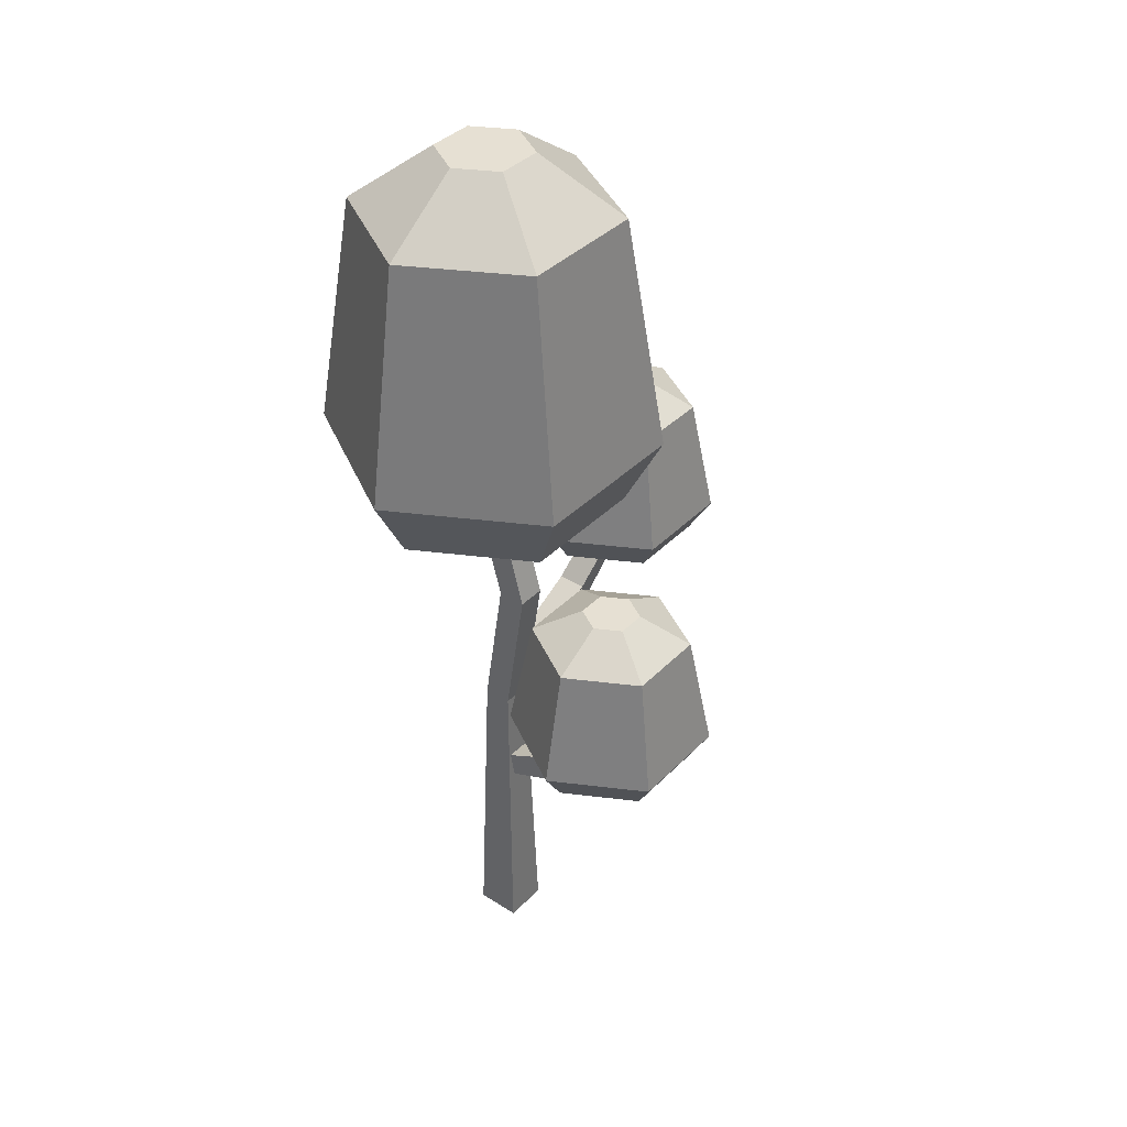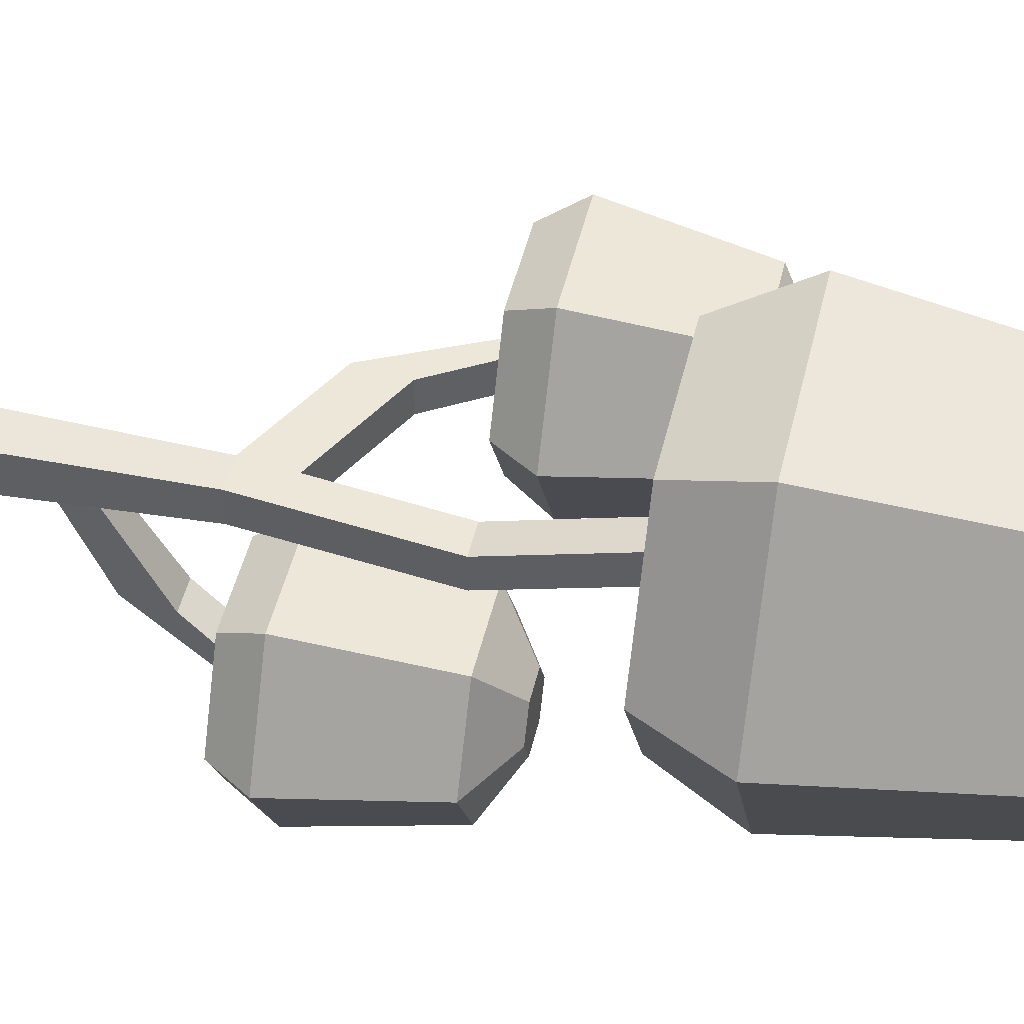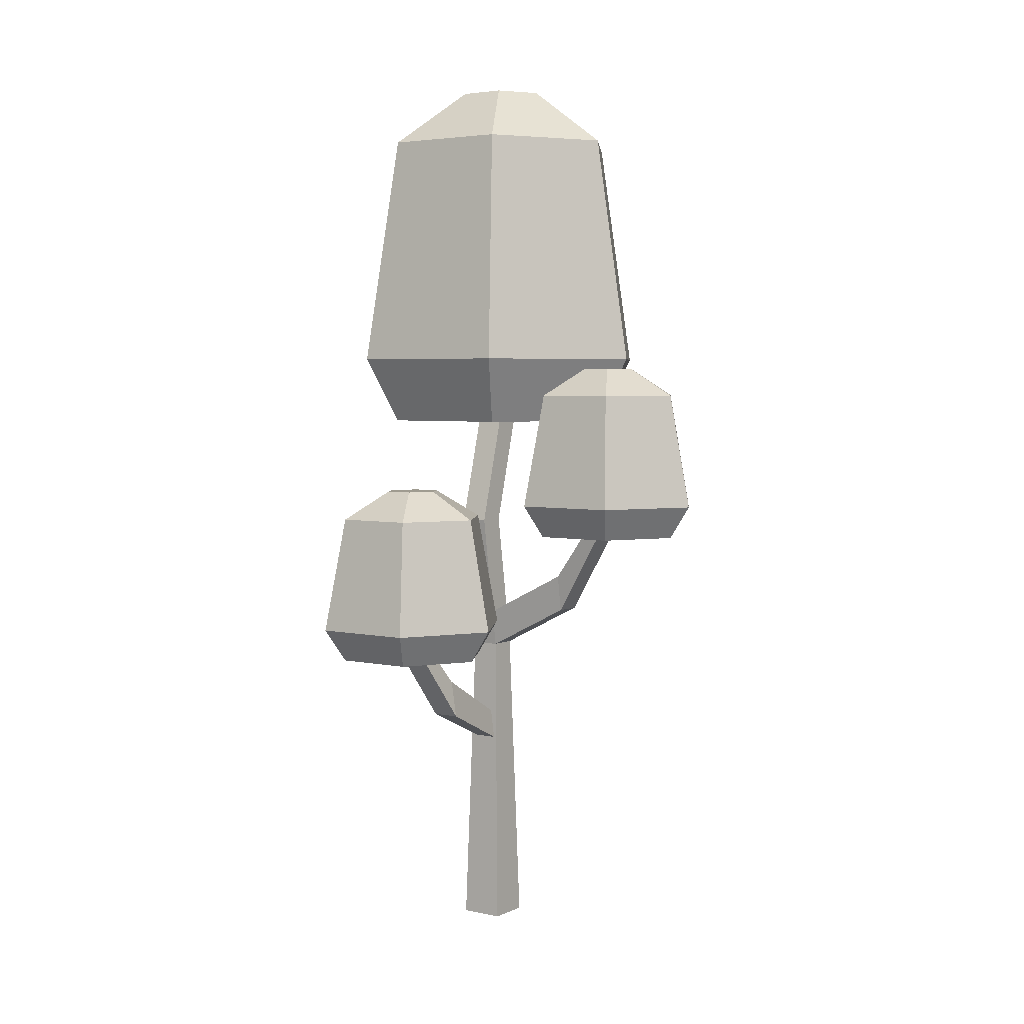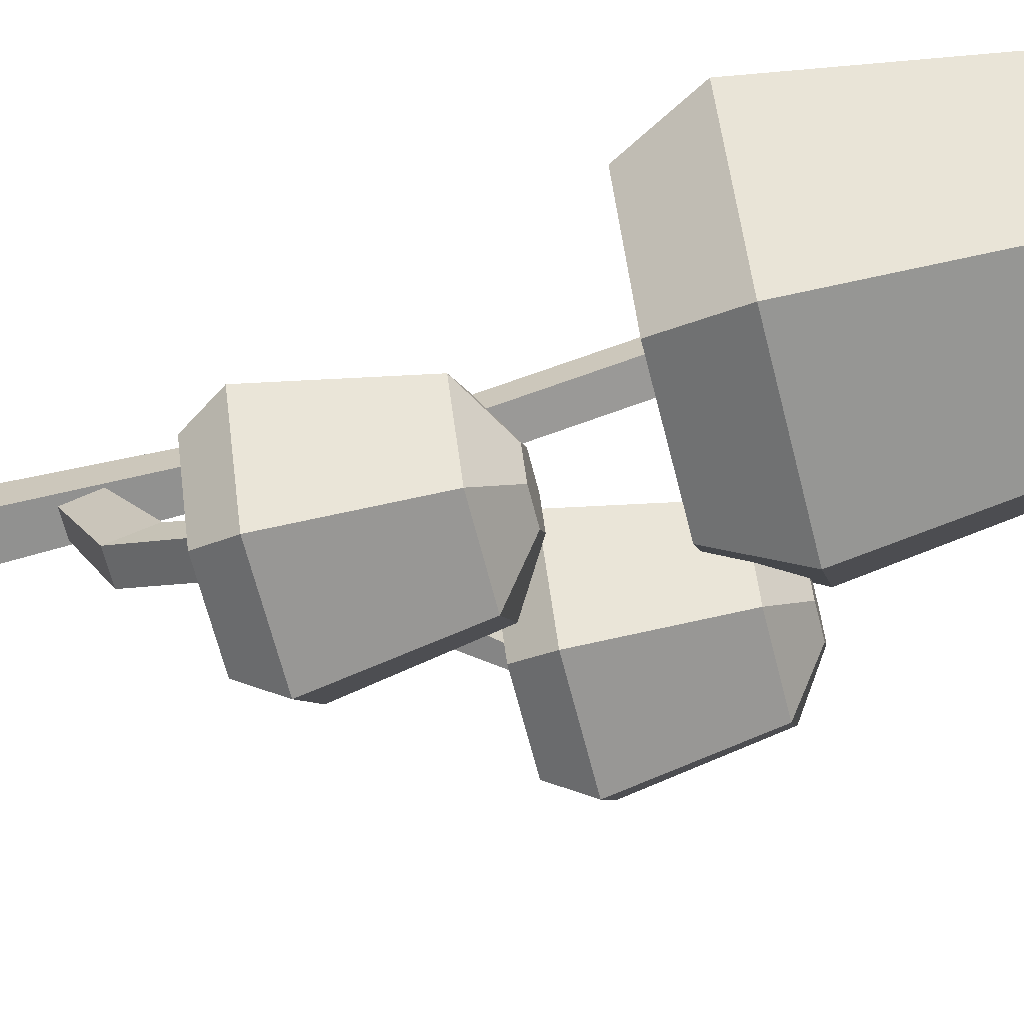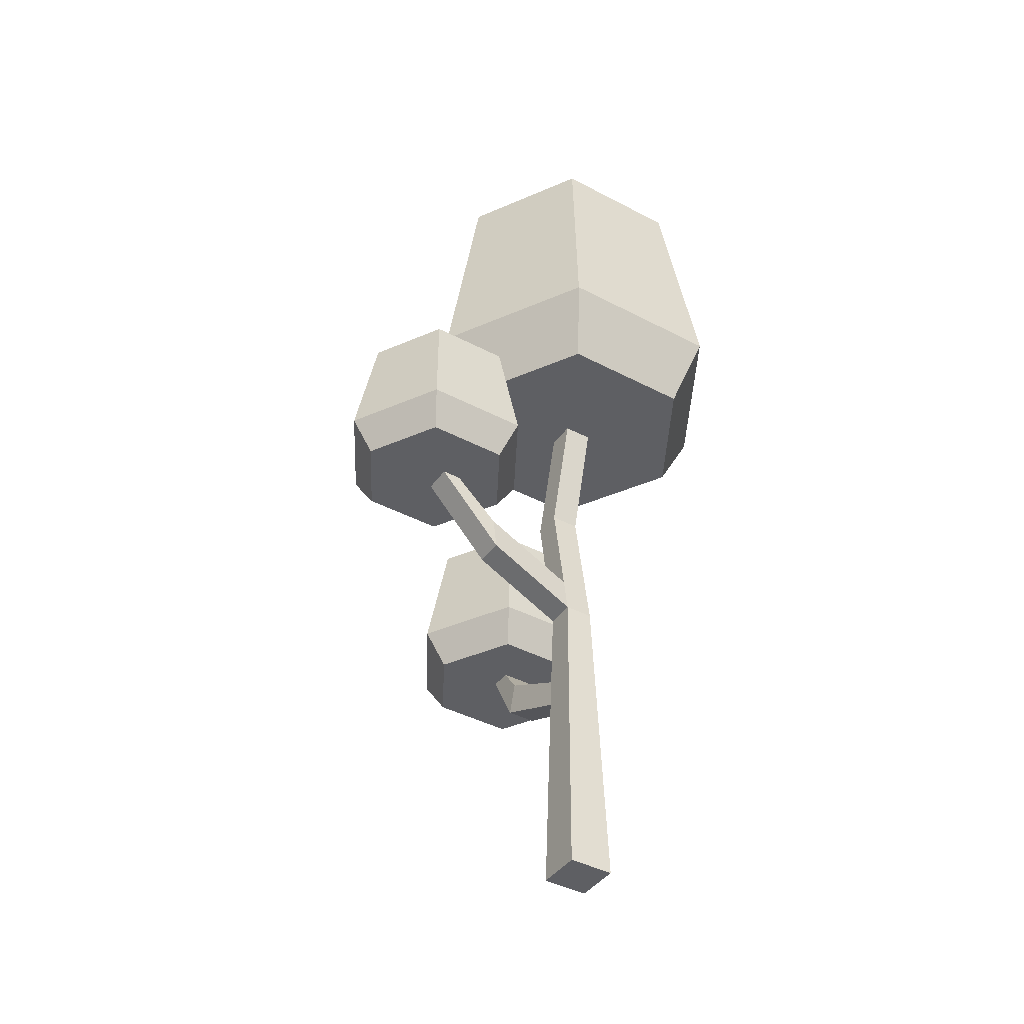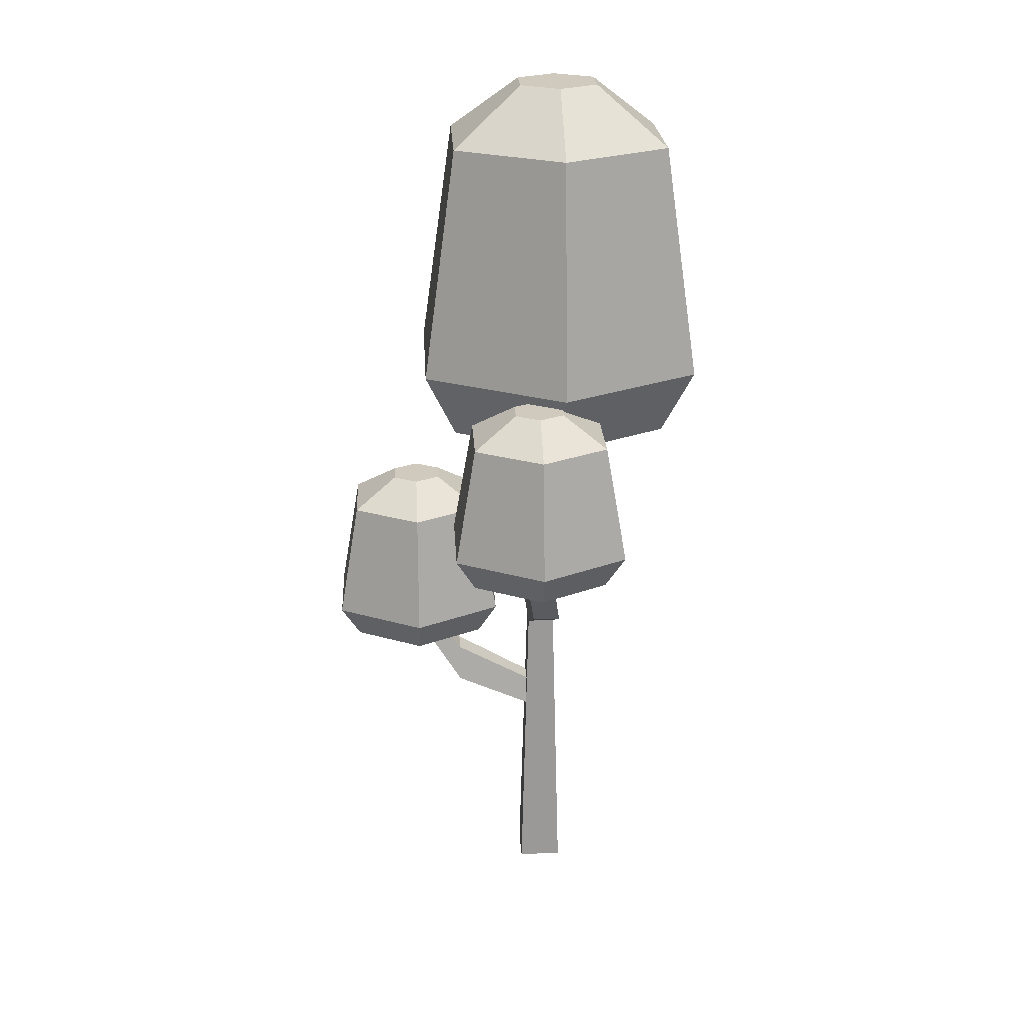
<metadata>
{"format":"obj","ext":"obj","renderer":"f3d","projection":"perspective","resolution":1024,"background":"white","views":[{"elev":38.5,"azim":128.8,"up":"+Y"},{"elev":46.1,"azim":102.8,"up":"+Z"},{"elev":4.1,"azim":-145.2,"up":"+Y"},{"elev":-65.4,"azim":104.2,"up":"+Z"},{"elev":-41.8,"azim":-32.4,"up":"+Y"},{"elev":22.8,"azim":-93.1,"up":"+Y"}]}
</metadata>
<code>
o tree_thin_fall
v -0.3239 0.9533 -0.13
v -0.1812 0.7648 -0.1621
v -0.3424 0.7648 -0.1621
v -0.1997 0.9533 -0.13
v 0.1253 1.016 0.2515
v -0.1099 0.9076 0.2011
v 0.09626 0.9076 0.2011
v -0.1389 1.016 0.2515
v 0.07175 0.7421 -0.3329
v 0.1709 0.5536 -0.2255
v 0.09028 0.5536 -0.365
v 0.1338 0.7421 -0.2255
v -0.1006 0.7648 -0.02251
v -0.1989 0.7112 -0.1314
v -0.1361 0.7112 -0.02251
v 0.1993 0.9076 0.02263
v 0.2575 1.016 0.02263
v -0.2711 1.016 0.02263
v -0.1085 1.398 -0.1536
v -0.1389 1.016 -0.2062
v -0.2103 1.398 0.02263
v -0.2394 0.9991 -0.06137
v -0.2842 0.9991 -0.06137
v -0.1085 1.398 0.1988
v -0.423 0.7648 -0.02251
v -0.3859 0.9533 -0.02251
v -0.3067 0.9991 -0.02251
v -0.3247 0.7112 -0.1314
v -0.3875 0.7112 -0.02251
v -0.1989 0.7112 0.08637
v -0.2269 0.7112 0.001053
v -0.3247 0.7112 0.08637
v -0.2568 0.7112 0.001053
v -0.2568 0.7112 -0.04394
v -0.2269 0.7112 -0.04394
v -0.3239 0.9533 0.08498
v -0.2842 0.9991 0.01635
v -0.1578 0.9076 -0.07289
v -0.1745 0.9533 -0.08632
v -0.1099 0.9076 -0.1559
v -0.2264 0.9991 -0.03895
v -0.2583 0.9991 0.01635
v -0.2597 0.9949 0.02263
v -0.1812 0.7648 0.1171
v -0.3424 0.7648 0.1171
v 0.09494 1.398 -0.1536
v 0.1253 1.016 -0.2062
v 0.1967 1.398 0.02263
v 0.09626 0.9076 -0.1559
v 0.02249 0.9076 0.03658
v -0.02249 0.9076 0.03658
v -0.02249 0.9076 -0.008403
v 0.02249 0.9076 -0.008403
v -0.1287 0.9076 -0.02251
v -0.1838 0.9076 0.07301
v -0.1994 0.9502 0.08551
v -0.2014 0.9533 0.08498
v -0.08037 1.49 0.02263
v -0.04358 1.49 0.08634
v 0.02998 1.49 0.08634
v 0.09494 1.398 0.1988
v -0.07091 0.5536 -0.365
v 0.07255 0.4999 -0.3343
v -0.05318 0.4999 -0.3343
v 0.07175 0.7421 -0.118
v -0.07091 0.5536 -0.08586
v 0.09028 0.5536 -0.08586
v -0.05237 0.7421 -0.118
v 0.03212 0.7879 -0.1866
v -0.01275 0.7879 -0.1866
v 0.06676 1.49 0.02263
v -0.05318 0.4999 -0.1166
v -0.1515 0.5536 -0.2255
v -0.116 0.4999 -0.2255
v 0.03212 0.7879 -0.2643
v 0.05456 0.7879 -0.2255
v -0.01275 0.7879 -0.2643
v -0.03519 0.7879 -0.2255
v 0.1354 0.4999 -0.2255
v 0.07255 0.4999 -0.1166
v -0.05237 0.7421 -0.3329
v 0.02998 1.49 -0.04108
v -0.04358 1.49 -0.04108
v -0.1144 0.7421 -0.2255
v 0.0351 0.4999 -0.1928
v -0.009891 0.4999 -0.1928
v -0.009891 0.4999 -0.2261
v 0.0351 0.4999 -0.2261
v 0.02249 0.5001 -0.02249
v 0.02249 0.7276 -0.05749
v 0.02249 0.7276 -0.01251
v 0.02249 0.5001 0.02249
v -0.03542 -0 0.03542
v 0.03542 0 -0.03542
v 0.03542 -0 0.03542
v -0.03542 0 -0.03542
v -0.0222 0.3294 -0.02691
v -0.02249 0.5001 -0.02249
v -0.01464 0.3776 -0.02566
v 0.02164 0.3776 -0.02566
v 0.01416 0.3294 -0.02691
v 0.01758 0.3861 -0.1504
v 0.02689 0.4466 -0.1504
v -0.0181 0.4466 -0.1504
v -0.02741 0.3861 -0.1504
v -0.1642 0.6323 -0.03181
v -0.1642 0.5718 -0.02249
v -0.02249 0.5606 0.01318
v -0.1642 0.5718 0.02249
v -0.02249 0.5001 0.02249
v -0.1642 0.6323 0.01318
v -0.02249 0.5606 -0.03181
v -0.02249 0.7276 -0.05749
v -0.02249 0.7276 -0.01251
f 1 2 3
f 2 1 4
f 5 6 7
f 6 5 8
f 9 10 11
f 10 9 12
f 13 14 2
f 14 13 15
f 5 16 17
f 16 5 7
f 18 19 20
f 19 18 21
f 1 22 4
f 22 1 23
f 8 21 18
f 21 8 24
f 25 1 3
f 1 25 26
f 1 27 23
f 27 1 26
f 28 25 3
f 25 28 29
f 30 14 15
f 14 30 31
f 31 30 32
f 31 32 33
f 33 32 34
f 35 14 31
f 14 35 28
f 28 35 34
f 28 34 32
f 28 32 29
f 27 36 37
f 36 27 26
f 38 39 40
f 41 40 39
f 41 20 40
f 20 41 18
f 18 41 42
f 18 42 43
f 44 32 30
f 32 44 45
f 46 17 47
f 17 46 48
f 7 49 16
f 49 7 50
f 50 7 6
f 50 6 51
f 51 6 52
f 53 49 50
f 49 53 40
f 40 53 52
f 40 52 6
f 40 6 54
f 54 6 55
f 38 40 54
f 32 25 29
f 25 32 45
f 45 26 25
f 26 45 36
f 6 56 55
f 8 56 6
f 8 57 56
f 18 57 8
f 57 18 43
f 58 24 59
f 24 58 21
f 3 14 28
f 14 3 2
f 60 24 61
f 24 60 59
f 56 45 44
f 45 56 36
f 36 56 57
f 44 15 13
f 15 44 30
f 17 49 47
f 49 17 16
f 62 63 64
f 63 62 11
f 65 66 67
f 66 65 68
f 65 10 12
f 10 65 67
f 69 68 65
f 68 69 70
f 71 61 48
f 61 71 60
f 19 47 20
f 47 19 46
f 72 73 74
f 73 72 66
f 20 49 40
f 49 20 47
f 75 69 76
f 69 75 77
f 69 77 70
f 70 77 78
f 76 65 12
f 65 76 69
f 67 79 10
f 79 67 80
f 22 42 41
f 42 22 23
f 42 23 37
f 37 23 27
f 55 13 54
f 13 55 44
f 44 55 56
f 81 75 9
f 75 81 77
f 81 11 62
f 11 81 9
f 9 76 12
f 76 9 75
f 4 13 2
f 13 4 38
f 38 4 39
f 13 38 54
f 46 71 48
f 71 46 82
f 37 43 42
f 36 43 37
f 43 36 57
f 19 82 46
f 82 19 83
f 10 63 11
f 63 10 79
f 81 78 77
f 78 81 84
f 64 73 62
f 73 64 74
f 66 84 73
f 84 66 68
f 67 72 80
f 72 67 66
f 19 58 83
f 58 19 21
f 78 68 70
f 68 78 84
f 4 41 39
f 41 4 22
f 61 8 5
f 8 61 24
f 61 17 48
f 17 61 5
f 80 63 79
f 63 80 85
f 85 80 72
f 85 72 86
f 86 72 87
f 88 63 85
f 63 88 64
f 64 88 87
f 64 87 72
f 64 72 74
f 82 60 71
f 60 82 83
f 60 83 59
f 59 83 58
f 73 81 62
f 81 73 84
f 53 89 90
f 89 53 91
f 91 53 50
f 92 89 91
f 93 94 95
f 94 93 96
f 96 97 94
f 97 96 98
f 97 98 99
f 99 98 100
f 94 100 89
f 89 100 98
f 100 94 101
f 101 94 97
f 100 102 103
f 102 100 101
f 97 104 105
f 104 97 99
f 105 86 87
f 86 105 104
f 34 106 107
f 106 34 35
f 101 105 102
f 105 101 97
f 108 109 110
f 109 108 111
f 104 100 103
f 100 104 99
f 106 108 112
f 108 106 111
f 112 89 98
f 89 112 90
f 90 112 113
f 93 98 96
f 98 93 110
f 50 114 91
f 114 50 51
f 85 102 88
f 102 85 103
f 109 98 110
f 98 109 107
f 87 102 105
f 102 87 88
f 85 104 103
f 104 85 86
f 107 33 34
f 33 107 109
f 91 110 92
f 110 91 108
f 108 91 114
f 108 114 112
f 52 112 114
f 112 52 113
f 52 114 51
f 111 33 109
f 33 111 31
f 31 106 35
f 106 31 111
f 107 112 98
f 112 107 106
f 52 90 113
f 90 52 53
f 92 93 95
f 93 92 110
f 89 95 94
f 95 89 92

</code>
